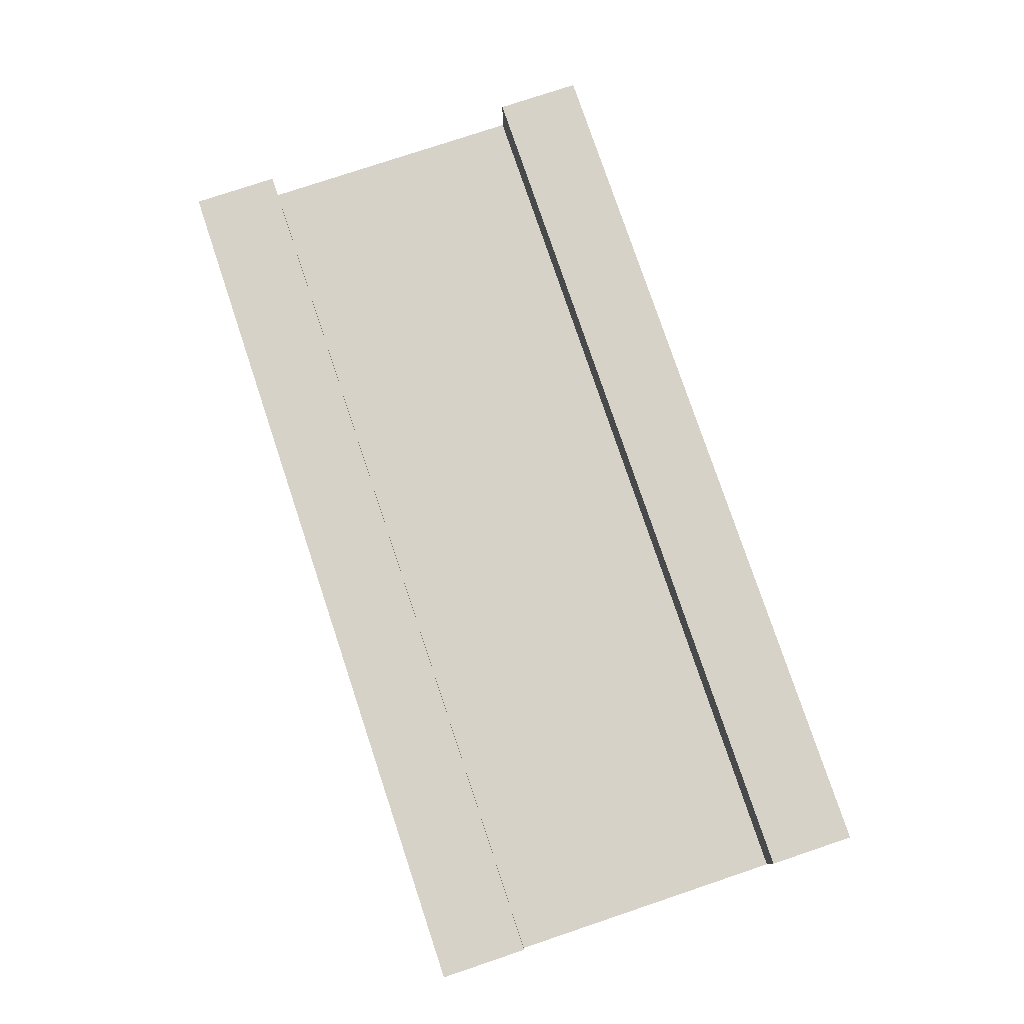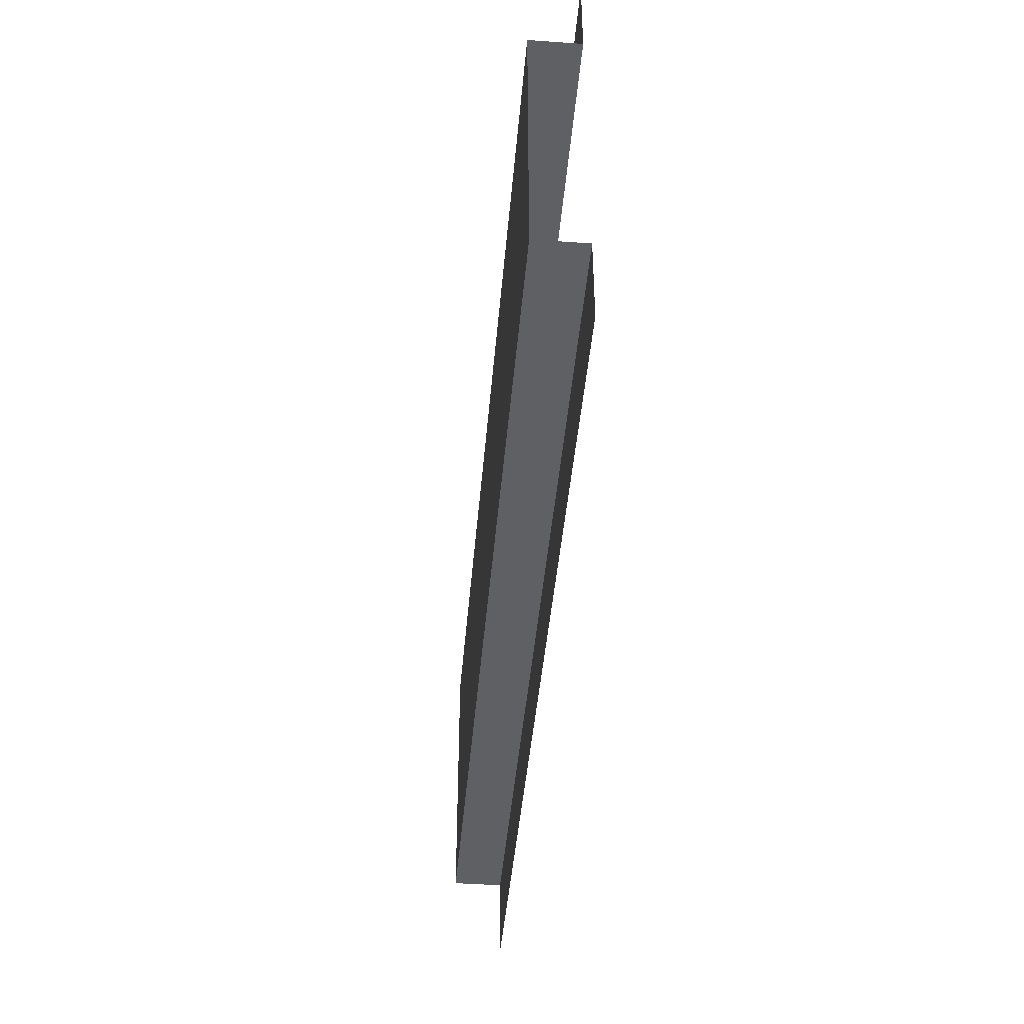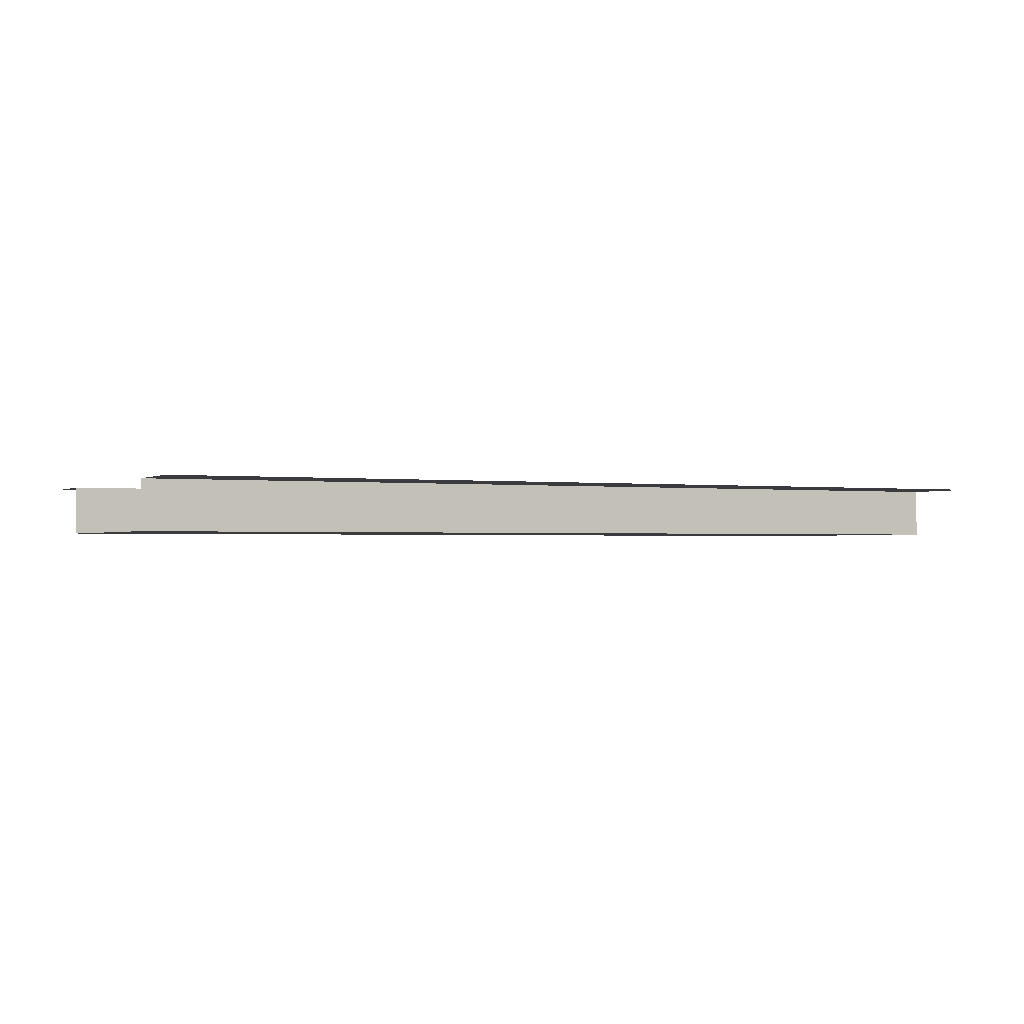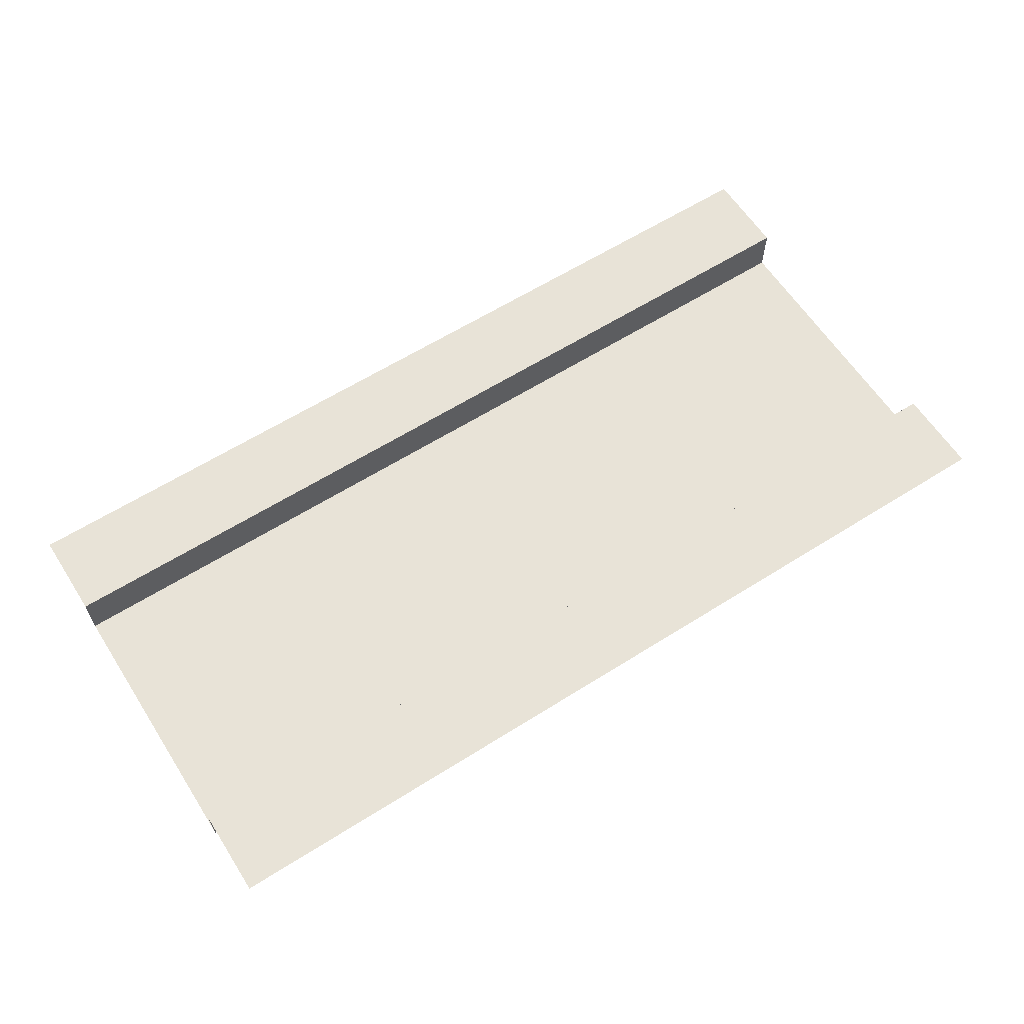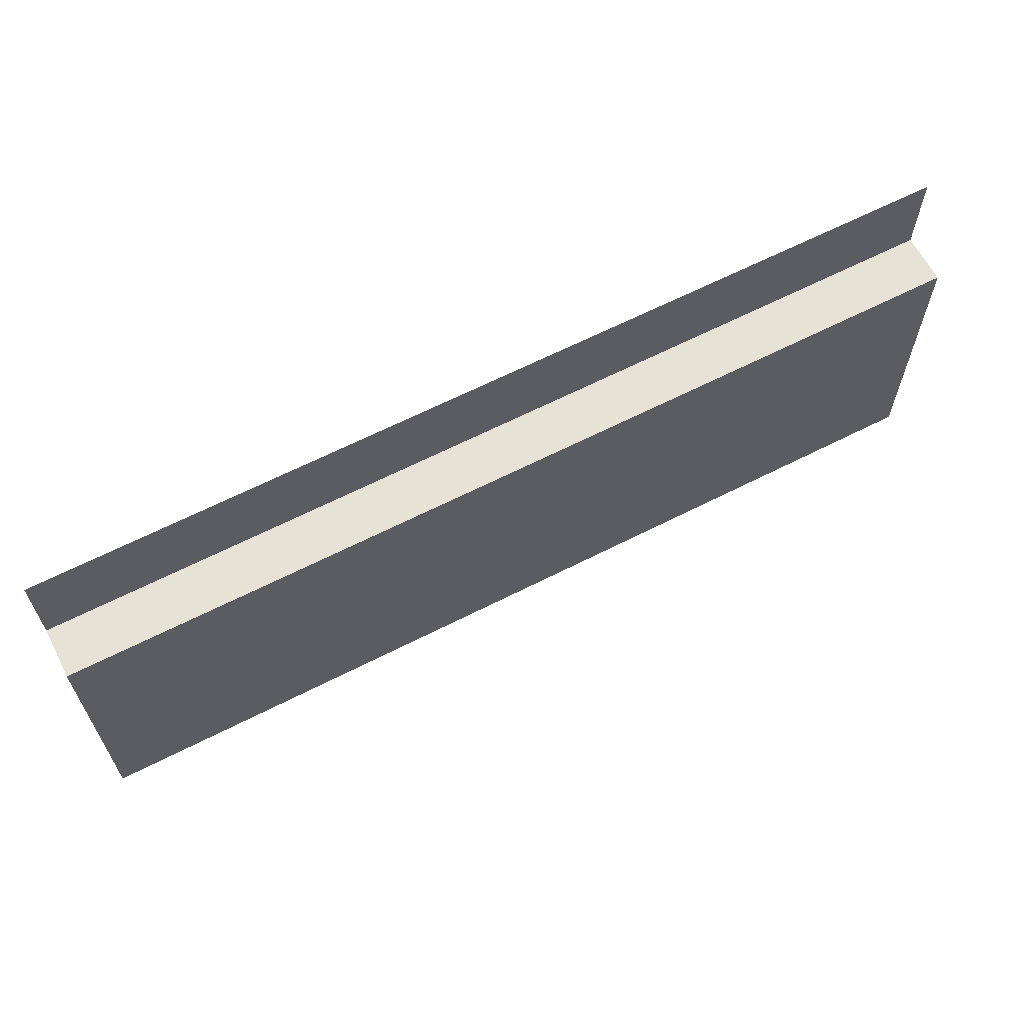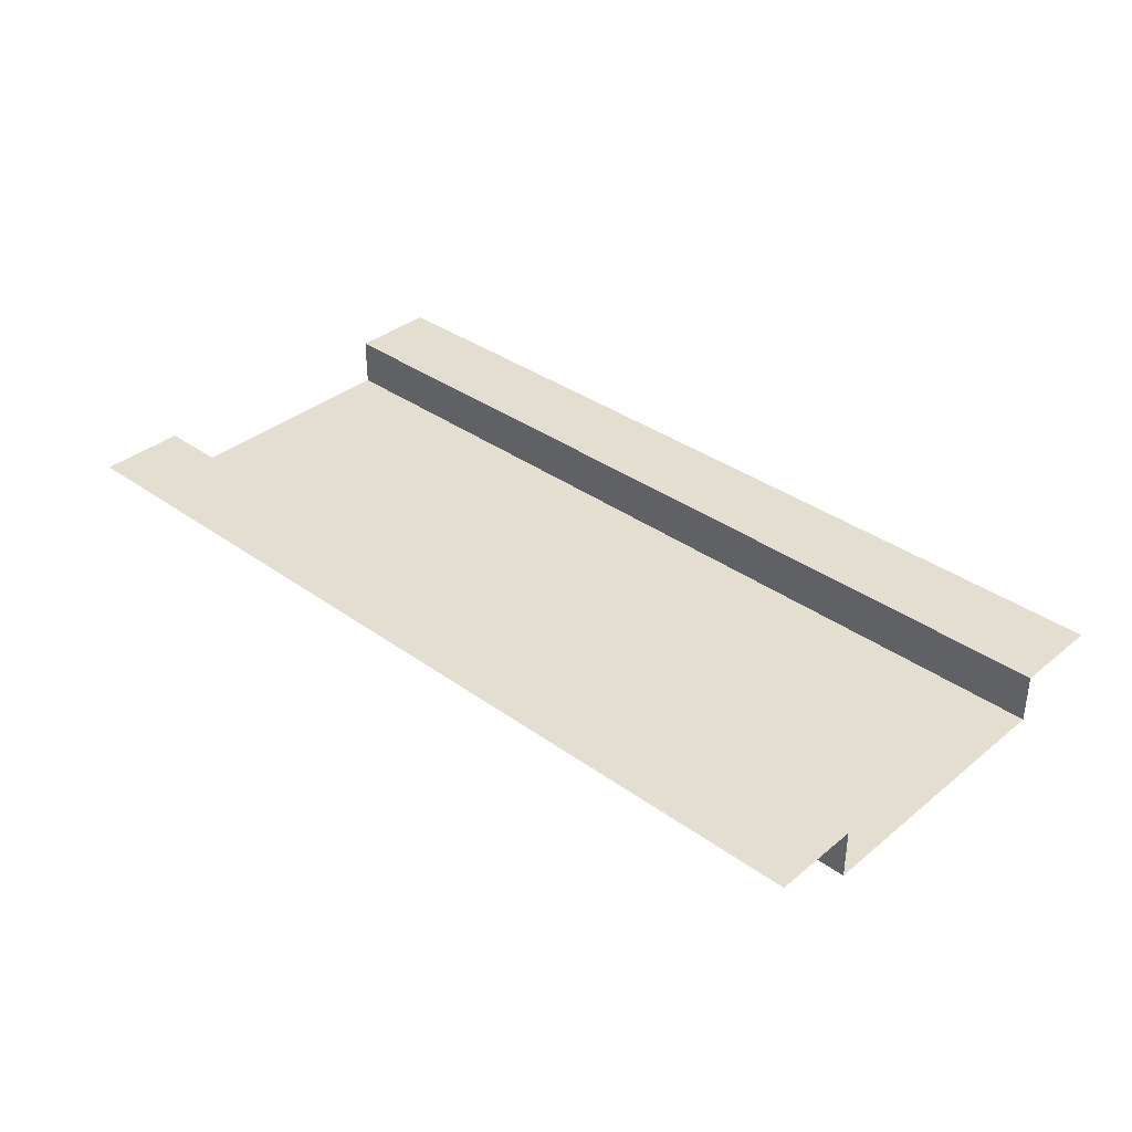
<metadata>
{"format":"obj","ext":"obj","renderer":"f3d","projection":"perspective","resolution":1024,"background":"white","views":[{"elev":78.1,"azim":-108.5,"up":"+Z"},{"elev":-43.7,"azim":-94.8,"up":"+Y"},{"elev":-1.2,"azim":-26.1,"up":"+Z"},{"elev":61.6,"azim":-32.7,"up":"+Z"},{"elev":63.7,"azim":152.7,"up":"+Y"},{"elev":35.9,"azim":43.2,"up":"+Z"}]}
</metadata>
<code>
v -4.133e-06 0 6.035e-12
v -4.133e-06 0.4779 6.035e-12
v 5 0.4779 3.278e-07
v 5 0 3.278e-07
v -4.133e-06 2.013 6.035e-12
v -4.133e-06 2.5 6.035e-12
v 5 2.5 3.278e-07
v 5 2.013 3.278e-07
v -4.133e-06 0.4779 6.035e-12
v -4.53e-06 0.4779 -0.272
v 5 0.4779 -0.272
v 5 0.4779 3.278e-07
v -4.53e-06 2.013 -0.272
v -4.133e-06 2.013 6.035e-12
v 5 2.013 3.278e-07
v 5 2.013 -0.272
v -4.53e-06 0.4779 -0.272
v -4.53e-06 2.013 -0.272
v 5 2.013 -0.272
v 5 0.4779 -0.272
g SD_Env_Wall_Half_12_2778_382
f 1 3 2
f 1 4 3
f 5 7 6
f 5 8 7
f 9 11 10
f 9 12 11
f 13 15 14
f 13 16 15
f 17 19 18
f 17 20 19

</code>
